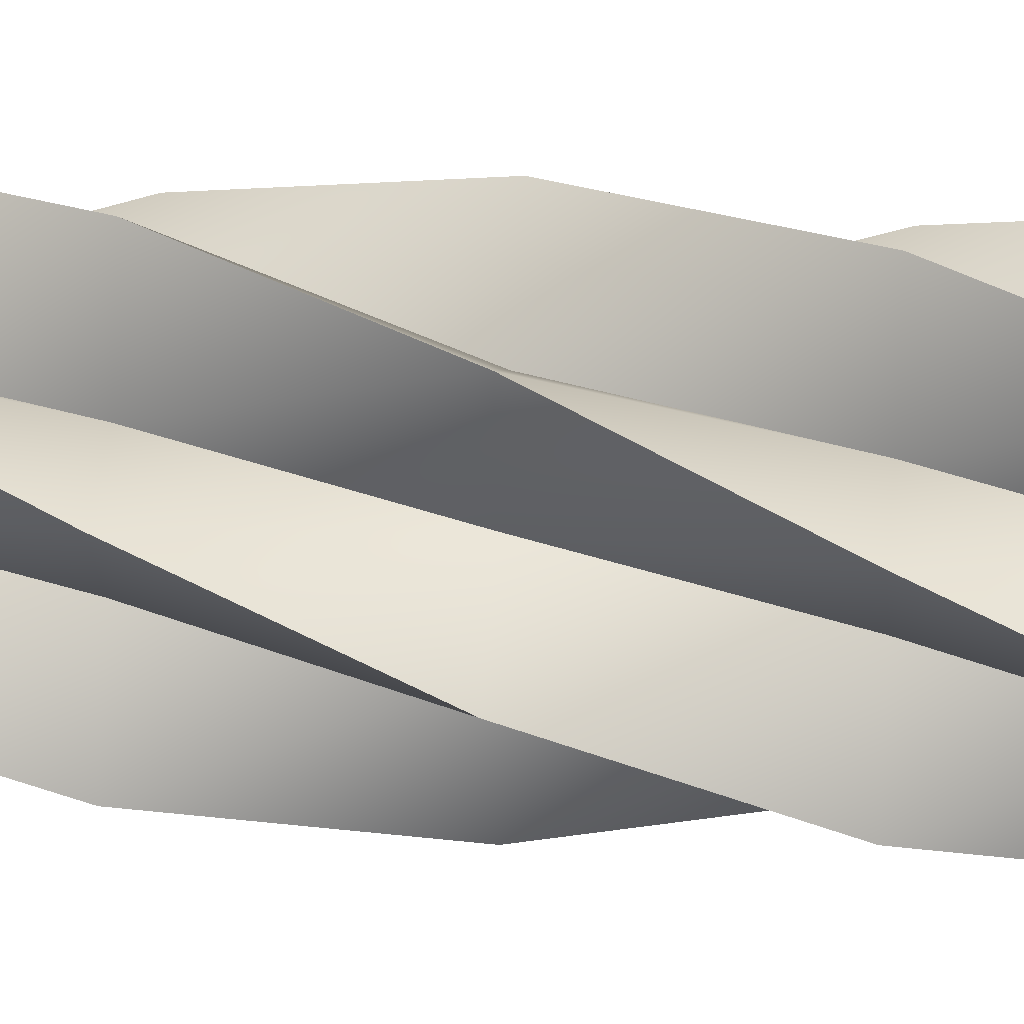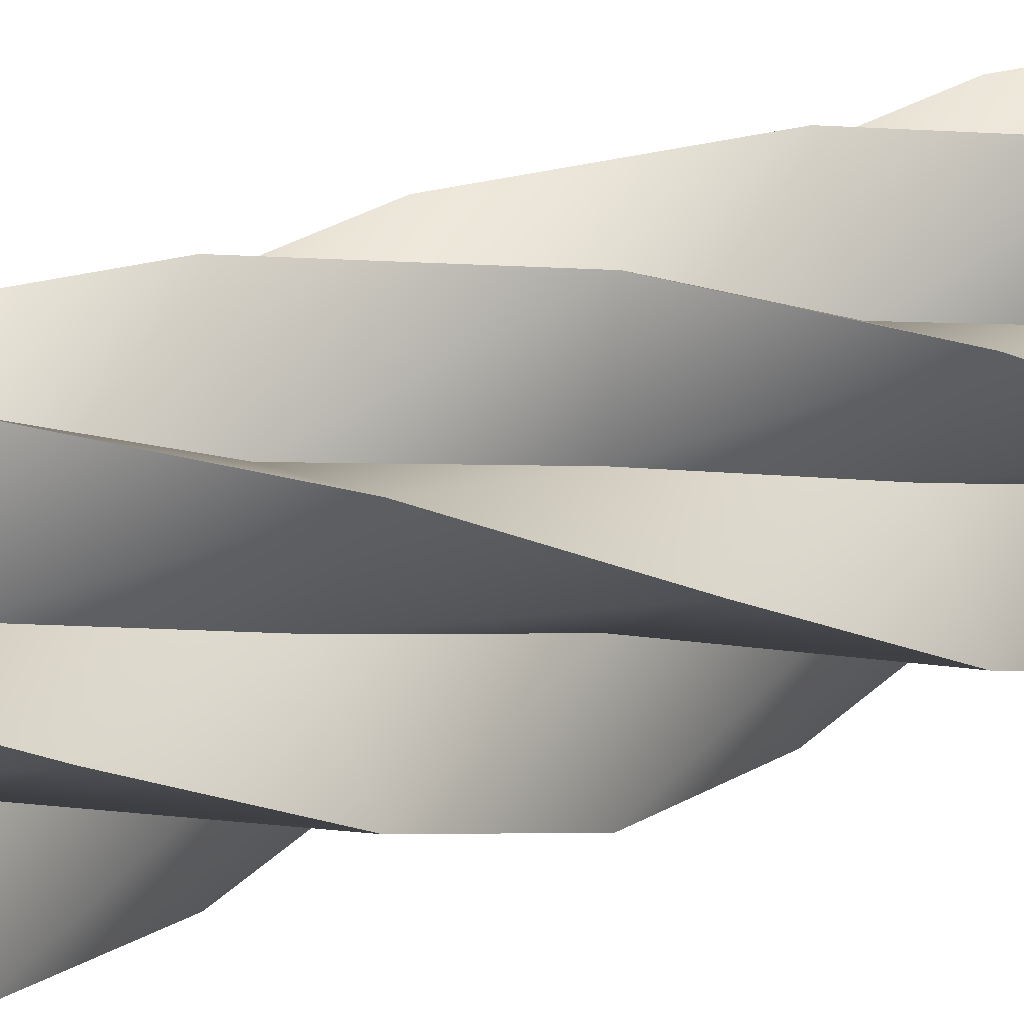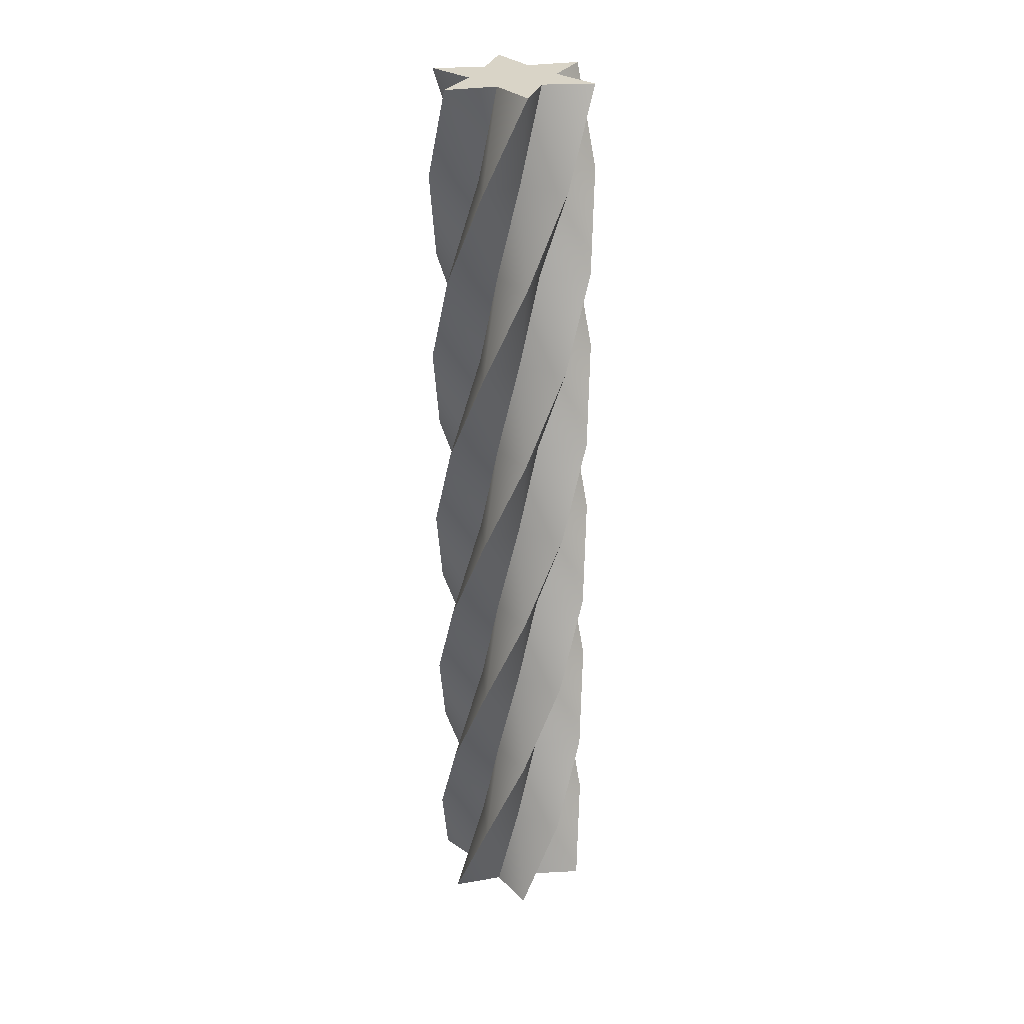
<metadata>
{"format":"obj","ext":"obj","renderer":"f3d","projection":"perspective","resolution":1024,"background":"white","views":[{"elev":36.4,"azim":95.2,"up":"+Z"},{"elev":18.6,"azim":-128.4,"up":"+Z"},{"elev":27.9,"azim":-9.7,"up":"+Y"}]}
</metadata>
<code>
g bur
v 0.6818 1.74 -1.341
v -0.0682 1.735 -0.8142
v 0.318 0.01923 -0.7261
v -0.0682 0.02668 -1.557
v 0.318 0.01923 -0.7261
v -0.0682 1.735 -0.8142
v -0.8407 0.01326 -0.05707
v -0.7372 1.725 0.3445
v -1.367 0.006539 0.6929
v -0.7372 1.725 0.3445
v -0.8407 0.01326 -0.05707
v -1.568 1.728 -0.04172
v -1.367 0.01996 -0.807
v -1.568 1.728 -0.04172
v 0.318 0.007271 0.6119
v 0.6008 1.725 0.3445
v 1.231 0.006539 0.6929
v 0.6008 1.725 0.3445
v 0.318 0.007271 0.6119
v 0.6818 1.717 1.257
v -0.0682 -0.0001618 1.443
v 0.6818 1.717 1.257
v -0.0682 1.735 -0.8142
v 0.6818 1.74 -1.341
v -0.0682 3.457 -1.526
v -0.4544 3.45 -0.6954
v -0.0682 1.735 -0.8142
v -0.8182 5.171 -1.31
v 0.318 3.45 -0.6954
v -0.0682 3.457 -1.526
v 0.6818 1.74 -1.341
v -0.0682 5.166 -0.7835
v -1.568 1.728 -0.04172
v -1.367 3.437 0.7236
v -0.7372 1.725 0.3445
v -0.4544 3.438 0.6426
v -0.7372 1.725 0.3445
v -0.8182 5.147 1.288
v -0.4544 3.438 0.6426
v -0.0682 5.152 0.7614
v -0.8182 5.147 1.288
v -0.0682 6.861 1.504
v -0.0682 5.152 0.7614
v -1.367 3.437 0.7236
v -1.568 1.728 -0.04172
v -0.8407 3.444 -0.02637
v -0.7372 5.156 0.3752
v 0.6818 1.717 1.257
v 1.231 3.437 0.7236
v 0.6008 1.725 0.3445
v 0.7043 3.444 -0.02637
v 1.432 5.159 -0.01103
v 1.231 3.437 0.7236
v 0.6818 1.717 1.257
v 0.318 3.438 0.6426
v 0.6008 5.156 0.3752
v -0.0682 1.722 0.7307
v 0.318 3.438 0.6426
v 0.6818 5.171 -1.31
v -0.0682 5.166 -0.7835
v 0.318 3.45 -0.6954
v -0.0682 6.888 -1.496
v 0.318 3.45 -0.6954
v 1.231 3.45 -0.7763
v 0.6008 1.732 -0.4279
v -0.4544 6.88 -0.6647
v -0.0682 5.166 -0.7835
v -0.8182 8.601 -1.279
v 0.6008 1.732 -0.4279
v 1.432 1.729 -0.04172
v -0.7372 8.593 -0.3666
v -0.4544 6.88 -0.6647
v -1.367 10.31 -0.7149
v -0.8407 10.3 0.03502
v -1.568 12.02 0.05039
v -0.7372 12.02 0.4366
v -1.568 12.02 0.05039
v -0.7372 5.156 0.3752
v -0.8407 3.444 -0.02637
v -1.568 5.159 -0.01103
v -1.568 5.159 -0.01103
v -1.367 6.868 0.7543
v -0.8182 8.578 1.319
v -0.4545 6.868 0.6733
v -0.0682 8.583 0.7922
v -0.8182 8.578 1.319
v -0.0682 10.29 1.535
v -0.0682 8.583 0.7922
v 0.6818 5.147 1.288
v 0.6008 5.156 0.3752
v 0.318 3.438 0.6426
v 1.231 6.868 0.7543
v -0.0682 3.43 1.474
v -0.0682 1.722 0.7307
v 0.7043 6.874 0.004323
v 0.6008 5.156 0.3752
v 1.432 8.59 0.01969
v 0.318 6.88 -0.6647
v -0.0682 6.888 -1.496
v 0.6818 5.171 -1.31
v -0.0682 8.596 -0.7528
v -1.367 6.868 0.7543
v -1.568 5.159 -0.01103
v -0.8407 6.874 0.004323
v -0.7372 8.586 0.4059
v 1.231 6.868 0.7543
v 0.6818 5.147 1.288
v 0.318 6.868 0.6733
v 0.6008 8.586 0.4059
v 0.6818 8.601 -1.279
v -0.0682 8.596 -0.7528
v 0.318 6.88 -0.6647
v -0.0682 10.32 -1.465
v 1.231 6.881 -0.7456
v 0.318 6.88 -0.6647
v 0.6008 5.163 -0.3973
v 1.432 5.159 -0.01103
v 0.7043 3.444 -0.02637
v -0.4545 10.31 -0.6339
v -0.0682 8.596 -0.7528
v -0.8182 12.03 -1.249
v -0.7372 12.02 -0.3359
v -0.4545 10.31 -0.6339
v -1.367 13.74 -0.6842
v -0.8407 13.74 0.06574
v -1.568 15.45 0.08109
v -0.7372 15.45 0.4673
v -1.568 15.45 0.08109
v -0.7372 8.586 0.4059
v -0.8407 6.874 0.004323
v -1.568 8.59 0.01969
v -1.568 8.59 0.01969
v -1.367 10.3 0.785
v -0.4545 10.3 0.704
v -0.8182 12.01 1.349
v -0.0682 12.01 0.8229
v -0.8182 12.01 1.349
v -0.0682 13.72 1.566
v -0.0682 12.01 0.8229
v 0.6818 8.578 1.319
v 0.6008 8.586 0.4059
v 0.318 6.868 0.6733
v 1.231 10.3 0.785
v -0.0682 6.861 1.504
v -0.0682 5.152 0.7614
v 0.7043 10.3 0.03502
v 0.6008 8.586 0.4059
v 1.432 12.02 0.05039
v 0.318 10.31 -0.6339
v -0.0682 10.32 -1.465
v 0.6818 8.601 -1.279
v -0.0682 12.03 -0.7221
v -1.367 10.3 0.785
v -1.568 8.59 0.01969
v -0.8407 10.3 0.03502
v -0.7372 12.02 0.4366
v -0.8182 12.01 1.349
v -0.4545 13.73 0.7347
v 1.231 10.3 0.785
v 0.6818 8.578 1.319
v 0.318 10.3 0.704
v 0.6008 12.02 0.4366
v 0.6818 12.03 -1.249
v -0.0682 12.03 -0.7221
v 0.318 10.31 -0.6339
v -0.0682 13.75 -1.434
v 1.231 10.31 -0.7149
v 0.318 10.31 -0.6339
v 0.6008 8.593 -0.3666
v 1.432 8.59 0.01969
v 0.7043 6.874 0.004323
v -0.4544 13.74 -0.6032
v -0.0682 12.03 -0.7221
v -0.8182 15.46 -1.218
v 0.6008 12.02 0.4366
v 0.318 10.3 0.704
v 0.6818 12.01 1.349
v 1.231 13.73 0.8157
v 0.6818 12.01 1.349
v -0.0682 10.29 1.535
v -0.0682 8.583 0.7922
v 0.318 13.74 -0.6032
v -0.0682 13.75 -1.434
v 0.6818 12.03 -1.249
v -0.0682 15.46 -0.6914
v -1.367 13.73 0.8157
v -1.568 12.02 0.05039
v -0.8407 13.74 0.06574
v -0.7372 15.45 0.4673
v -0.8182 15.44 1.38
v -1.367 13.73 0.8157
v -0.4545 17.16 0.7654
v -1.568 12.02 0.05039
v -1.367 13.73 0.8157
v -0.7372 12.02 0.4366
v -0.4545 13.73 0.7347
v -0.7372 12.02 0.4366
v -0.4545 13.73 0.7347
v -0.8182 15.44 1.38
v -0.0682 15.44 0.8536
v -0.8182 15.44 1.38
v -0.0682 17.15 1.596
v -0.0682 15.44 0.8536
v 0.6818 12.01 1.349
v 0.318 13.73 0.7347
v 1.231 13.73 0.8157
v 0.6008 15.45 0.4673
v 0.6818 12.01 1.349
v -0.0682 12.01 0.8229
v -0.0682 12.01 0.8229
v -0.0682 10.29 1.535
v 0.6008 15.45 0.4673
v 1.432 15.45 0.08109
v 0.7043 17.17 0.09643
v -0.8182 8.578 1.319
v -0.4545 10.3 0.704
v -0.0682 12.01 0.8229
v 0.6818 15.46 -1.218
v -0.0682 15.46 -0.6914
v 0.318 13.74 -0.6032
v -0.0682 17.18 -1.404
v 1.231 13.74 -0.6842
v 0.318 13.74 -0.6032
v 0.6008 12.02 -0.3359
v -0.4544 17.17 -0.5725
v -0.0682 15.46 -0.6914
v 0.6008 12.02 -0.3359
v 1.432 12.02 0.05039
v 0.7043 10.3 0.03502
v 0.6008 15.45 0.4673
v 0.318 13.73 0.7347
v 0.6818 15.44 1.38
v 1.231 17.16 0.8464
v 0.7043 17.17 0.09643
v 0.318 13.73 0.7347
v -0.0682 13.72 1.566
v -0.0682 12.01 0.8229
v 0.318 17.17 -0.5725
v -0.0682 17.18 -1.404
v 0.6818 15.46 -1.218
v -1.367 17.16 0.8464
v -1.568 15.45 0.08109
v -0.8407 17.17 0.09643
v -1.568 15.45 0.08109
v -1.367 17.16 0.8464
v -0.7372 15.45 0.4673
v 1.231 17.16 0.8464
v 0.6818 15.44 1.38
v 0.318 17.16 0.7654
v 0.318 0.01923 -0.7261
v 1.231 0.01996 -0.807
v 0.6818 1.74 -1.341
v 0.6008 1.732 -0.4279
v 0.6818 1.74 -1.341
v 1.231 0.01996 -0.807
v 0.318 3.45 -0.6954
v -1.568 1.728 -0.04172
v -1.367 0.01996 -0.807
v -0.7372 1.732 -0.428
v -0.4545 0.01923 -0.7261
v -0.7372 1.732 -0.428
v -0.0682 1.722 0.7307
v 0.6818 1.717 1.257
v -0.0682 -0.0001618 1.443
v -0.8407 3.444 -0.02637
v -0.7372 1.732 -0.428
v -1.367 3.45 -0.7763
v -1.568 5.159 -0.01103
v -0.8182 1.74 -1.341
v -0.7372 1.732 -0.428
v -0.8407 3.444 -0.02637
v -1.568 1.728 -0.04172
v 0.6008 5.163 -0.3973
v 0.6818 5.171 -1.31
v 1.231 3.45 -0.7763
v 0.318 6.88 -0.6647
v 0.7043 3.444 -0.02637
v 1.432 1.729 -0.04172
v 0.6008 5.163 -0.3973
v -1.568 5.159 -0.01103
v -1.367 3.45 -0.7763
v -0.7372 5.163 -0.3973
v -0.8407 6.874 0.004323
v -1.568 5.159 -0.01103
v -0.0682 5.152 0.7614
v 0.6818 5.147 1.288
v -0.0682 3.43 1.474
v -0.0682 5.152 0.7614
v 0.318 6.868 0.6733
v -0.8182 1.717 1.257
v -0.4544 3.438 0.6426
v -0.0682 5.152 0.7614
v -0.8407 6.874 0.004323
v -0.7372 5.163 -0.3973
v -1.367 6.881 -0.7456
v -1.568 8.59 0.01969
v -0.8182 5.171 -1.31
v -0.4544 3.45 -0.6954
v 0.6818 8.601 -1.279
v 1.231 6.881 -0.7456
v 0.6008 8.593 -0.3666
v 0.318 10.31 -0.6339
v -1.568 8.59 0.01969
v -1.367 6.881 -0.7456
v -0.7372 8.593 -0.3666
v -0.8407 10.3 0.03502
v -1.568 8.59 0.01969
v -0.0682 8.583 0.7922
v 0.6818 8.578 1.319
v -0.0682 6.861 1.504
v -0.0682 8.583 0.7922
v 0.318 10.3 0.704
v -0.8182 5.147 1.288
v -0.4545 6.868 0.6733
v -0.0682 8.583 0.7922
v 0.6818 12.03 -1.249
v 1.231 10.31 -0.7149
v 0.6008 12.02 -0.3359
v 0.318 13.74 -0.6032
v -1.568 12.02 0.05039
v -1.367 10.31 -0.7149
v -0.7372 12.02 -0.3359
v -0.8407 13.74 0.06574
v -1.568 12.02 0.05039
v 0.6818 15.46 -1.218
v 1.231 13.74 -0.6842
v 0.6008 15.45 -0.3052
v 0.318 17.17 -0.5725
v 0.7043 13.74 0.06574
v 1.432 12.02 0.05039
v 0.6008 15.45 -0.3052
v -1.568 15.45 0.08109
v -1.367 13.74 -0.6842
v -0.7372 15.45 -0.3051
v -0.8407 17.17 0.09643
v -1.568 15.45 0.08109
v -0.0682 15.44 0.8536
v 0.6818 15.44 1.38
v -0.0682 13.72 1.566
v -0.0682 15.44 0.8536
v 0.318 17.16 0.7654
v -0.8182 12.01 1.349
v -0.4545 13.73 0.7347
v -0.0682 15.44 0.8536
v 0.318 17.17 -0.5725
v 0.6008 15.45 -0.3052
v 1.231 17.17 -0.6535
v 0.6008 15.45 -0.3052
v 1.432 15.45 0.08109
v 0.7043 13.74 0.06574
v 0.7043 13.74 0.06574
v 1.231 13.73 0.8157
v 0.6008 12.02 0.4366
v -0.8407 17.17 0.09643
v -0.7372 15.45 -0.3051
v -1.367 17.17 -0.6535
v -0.8182 15.46 -1.218
v -0.4544 13.74 -0.6032
v -0.0682 17.15 1.596
v 0.318 17.16 0.7654
v -0.0682 15.44 0.8536
v -0.8182 1.74 -1.341
v -0.0682 0.02668 -1.557
v -0.0682 1.735 -0.8142
v -0.4544 3.45 -0.6954
v -0.4544 3.45 -0.6954
v -1.367 3.45 -0.7763
v -0.7372 5.163 -0.3973
v -0.0682 0.02668 -1.557
v -0.8182 1.74 -1.341
v -0.4545 0.01923 -0.7261
v -1.367 0.006539 0.6929
v -0.7372 1.725 0.3445
v -0.8182 1.717 1.257
v -0.4544 3.438 0.6426
v -0.8182 1.717 1.257
v -0.4545 0.007254 0.6119
v -1.367 0.006539 0.6929
v -0.0682 1.722 0.7307
v -0.8182 1.717 1.257
v 0.7043 0.01324 -0.05707
v 1.231 0.006539 0.6929
v 1.432 1.729 -0.04172
v 0.6008 1.725 0.3445
v 1.432 1.729 -0.04172
v 1.231 0.006539 0.6929
v 0.7043 3.444 -0.02637
v -0.8182 5.171 -1.31
v -0.0682 3.457 -1.526
v -0.0682 5.166 -0.7835
v -0.4544 6.88 -0.6647
v -0.8182 5.147 1.288
v -1.367 3.437 0.7236
v -0.7372 5.156 0.3752
v -0.4545 6.868 0.6733
v 0.6008 5.156 0.3752
v 1.432 5.159 -0.01103
v 1.231 3.437 0.7236
v 0.7043 6.874 0.004323
v 0.7043 6.874 0.004323
v 1.231 6.881 -0.7456
v 0.6008 8.593 -0.3666
v -1.367 6.868 0.7543
v -0.4545 6.868 0.6733
v -0.7372 5.156 0.3752
v -0.8182 8.601 -1.279
v -0.0682 6.888 -1.496
v -0.0682 8.596 -0.7528
v -0.4545 10.31 -0.6339
v -1.367 10.31 -0.7149
v -0.8182 8.601 -1.279
v -0.4545 10.31 -0.6339
v -0.7372 12.02 -0.3359
v -0.8182 8.578 1.319
v -1.367 6.868 0.7543
v -0.7372 8.586 0.4059
v -0.4545 10.3 0.704
v 0.6008 8.586 0.4059
v 1.432 8.59 0.01969
v 1.231 6.868 0.7543
v 0.7043 10.3 0.03502
v 0.7043 10.3 0.03502
v 1.231 10.31 -0.7149
v 0.6008 12.02 -0.3359
v -1.367 10.3 0.785
v -0.4545 10.3 0.704
v -0.7372 8.586 0.4059
v -0.8182 12.03 -1.249
v -0.0682 10.32 -1.465
v -0.0682 12.03 -0.7221
v -0.4544 13.74 -0.6032
v -1.367 13.74 -0.6842
v -0.4544 13.74 -0.6032
v -0.7372 15.45 -0.3051
v 0.6008 12.02 0.4366
v 1.432 12.02 0.05039
v 1.231 10.3 0.785
v 0.6008 12.02 0.4366
v 0.7043 13.74 0.06574
v -0.8182 15.46 -1.218
v -0.0682 13.75 -1.434
v -0.0682 15.46 -0.6914
v -0.4544 17.17 -0.5725
v -0.4545 17.16 0.7654
v -0.7372 15.45 0.4673
v -1.367 17.16 0.8464
v 1.231 0.01996 -0.807
v 0.7043 0.01324 -0.05707
v 0.6008 1.732 -0.4279
v 1.432 1.729 -0.04172
v 0.6008 1.732 -0.4279
v 0.7043 0.01324 -0.05707
v -0.7372 1.732 -0.428
v -0.4545 0.01923 -0.7261
v -0.8182 1.74 -1.341
v -0.4545 0.007254 0.6119
v -0.0682 1.722 0.7307
v -0.0682 -0.0001618 1.443
v -0.8182 1.717 1.257
v -0.0682 3.43 1.474
v -0.0682 1.722 0.7307
v -0.4544 6.88 -0.6647
v -1.367 6.881 -0.7456
v -0.8182 5.171 -1.31
v -0.7372 8.593 -0.3666
v 0.7043 17.17 0.09643
v 1.231 17.17 -0.6535
v 1.432 15.45 0.08109
v -0.4544 17.17 -0.5725
v -1.367 17.17 -0.6535
v -0.8182 15.46 -1.218
v -0.0682 17.15 1.596
v -0.8182 15.44 1.38
v -0.4545 17.16 0.7654
v 1.231 17.17 -0.6535
v 0.7043 17.17 0.09643
v -0.0682 17.17 0.09643
v 1.231 17.16 0.8464
v -0.0682 17.17 0.09643
v 0.318 17.16 0.7654
v -0.0682 17.15 1.596
v -0.0682 17.17 0.09643
v 1.231 17.16 0.8464
v -0.4545 17.16 0.7654
v -1.367 17.16 0.8464
v -0.0682 17.17 0.09643
v -0.0682 17.15 1.596
v -1.367 17.17 -0.6535
v -0.8407 17.17 0.09643
v -0.0682 17.17 0.09643
v 0.318 17.17 -0.5725
v 1.231 17.17 -0.6535
v -0.0682 17.17 0.09643
v -0.0682 17.18 -1.404
v -1.367 17.17 -0.6535
v -0.4544 17.17 -0.5725
v -0.0682 17.18 -1.404
v -0.0682 17.17 0.09643
v -0.4544 17.17 -0.5725
v -1.367 17.16 0.8464
v -0.8407 17.17 0.09643
v -0.0682 17.17 0.09643
v -0.8407 0.01326 -0.05707
v -0.0682 0.01324 -0.05707
v -1.367 0.01996 -0.807
v -0.4545 0.01923 -0.7261
v -1.367 0.01996 -0.807
v -0.0682 0.01324 -0.05707
v -0.0682 0.01324 -0.05707
v -0.0682 0.02668 -1.557
v 0.318 0.01923 -0.7261
v 1.231 0.01996 -0.807
v -0.0682 0.01324 -0.05707
v -0.0682 0.02668 -1.557
v 0.7043 0.01324 -0.05707
v 1.231 0.006539 0.6929
v -0.8407 0.01326 -0.05707
v -1.367 0.006539 0.6929
v 0.7043 0.01324 -0.05707
v 1.231 0.01996 -0.807
v -0.0682 0.01324 -0.05707
v -0.0682 -0.0001618 1.443
v 0.318 0.007271 0.6119
v 1.231 0.006539 0.6929
v -0.0682 0.01324 -0.05707
v -0.4545 0.007254 0.6119
v -1.367 0.006539 0.6929
v -0.0682 0.01324 -0.05707
v -0.4545 0.007254 0.6119
v -0.0682 -0.0001618 1.443
g bur_0
f 3 2 1
f 6 5 4
f 9 8 7
f 12 11 10
f 11 14 13
f 17 16 15
f 20 19 18
f 22 21 19
f 25 24 23
f 25 27 26
f 26 28 25
f 31 30 29
f 32 29 30
f 35 34 33
f 37 36 34
f 39 38 34
f 41 36 40
f 43 42 41
f 46 45 44
f 44 47 46
f 50 49 48
f 50 51 49
f 52 49 51
f 55 54 53
f 56 55 53
f 58 57 54
f 61 60 59
f 62 59 60
f 59 64 63
f 64 65 63
f 62 67 66
f 66 68 62
f 64 70 69
f 72 71 68
f 71 73 68
f 73 71 74
f 74 75 73
f 77 74 76
f 80 79 78
f 78 82 81
f 84 83 82
f 86 84 85
f 88 87 86
f 91 90 89
f 90 92 89
f 89 93 91
f 94 91 93
f 96 95 92
f 97 92 95
f 100 99 98
f 101 98 99
f 104 103 102
f 102 105 104
f 108 107 106
f 109 108 106
f 112 111 110
f 113 110 111
f 115 110 114
f 114 116 115
f 114 117 116
f 118 116 117
f 113 120 119
f 119 121 113
f 123 122 121
f 122 124 121
f 124 122 125
f 125 126 124
f 128 125 127
f 131 130 129
f 129 133 132
f 135 133 134
f 137 134 136
f 139 138 137
f 142 141 140
f 141 143 140
f 140 144 142
f 145 142 144
f 147 146 143
f 148 143 146
f 151 150 149
f 152 149 150
f 155 154 153
f 153 156 155
f 153 157 156
f 157 158 156
f 161 160 159
f 159 162 161
f 165 164 163
f 166 163 164
f 168 163 167
f 168 167 169
f 167 170 169
f 171 169 170
f 166 173 172
f 172 174 166
f 177 176 175
f 179 175 178
f 179 180 176
f 181 176 180
f 184 183 182
f 185 182 183
f 188 187 186
f 186 189 188
f 191 190 189
f 190 192 189
f 195 194 193
f 194 197 196
f 199 194 198
f 201 196 200
f 203 202 201
f 206 205 204
f 206 207 205
f 205 209 208
f 211 208 210
f 206 213 212
f 214 212 213
f 216 215 211
f 211 217 216
f 220 219 218
f 221 218 219
f 223 218 222
f 224 223 222
f 221 226 225
f 222 228 227
f 229 227 228
f 232 231 230
f 230 233 232
f 230 234 233
f 232 236 235
f 237 235 236
f 240 239 238
f 243 242 241
f 246 245 244
f 249 248 247
f 252 251 250
f 255 254 253
f 254 256 253
f 259 258 257
f 258 261 260
f 264 263 262
f 267 266 265
f 265 268 267
f 267 269 266
f 272 271 270
f 275 274 273
f 274 276 273
f 278 275 277
f 279 277 275
f 282 281 280
f 284 283 282
f 287 286 285
f 289 288 286
f 291 290 287
f 287 292 291
f 295 294 293
f 293 296 295
f 295 297 294
f 297 298 294
f 301 300 299
f 301 299 302
f 305 304 303
f 307 306 305
f 310 309 308
f 312 311 309
f 314 313 310
f 310 315 314
f 318 317 316
f 319 318 316
f 322 321 320
f 324 323 322
f 327 326 325
f 325 328 327
f 330 326 329
f 331 329 326
f 334 333 332
f 336 335 334
f 339 338 337
f 341 340 338
f 343 342 339
f 339 344 343
f 347 346 345
f 347 349 348
f 350 348 349
f 349 352 351
f 353 351 352
f 356 355 354
f 356 357 355
f 358 355 357
f 361 360 359
f 364 363 362
f 362 365 364
f 362 367 366
f 367 368 366
f 371 370 369
f 374 373 372
f 375 373 374
f 378 377 376
f 380 377 379
f 383 382 381
f 386 385 384
f 387 384 385
f 390 389 388
f 388 391 390
f 394 393 392
f 395 394 392
f 398 397 396
f 399 396 397
f 397 401 400
f 402 400 401
f 405 404 403
f 408 407 406
f 406 409 408
f 409 411 410
f 413 412 410
f 416 415 414
f 417 416 414
f 420 419 418
f 421 418 419
f 419 423 422
f 424 422 423
f 427 426 425
f 430 429 428
f 428 431 430
f 431 428 432
f 434 433 432
f 437 436 435
f 439 438 436
f 442 441 440
f 440 443 442
f 446 445 444
f 449 448 447
f 452 451 450
f 455 454 453
f 458 457 456
f 461 460 459
f 464 463 462
f 465 462 463
f 468 467 466
f 471 470 469
f 474 473 472
f 477 476 475
f 476 479 478
f 477 481 480
f 480 483 482
f 485 484 482
f 487 486 484
f 489 486 488
f 492 491 490
f 491 494 493
f 496 495 490
f 499 498 497
f 502 501 500
f 505 504 503
f 508 507 506
f 506 510 509
f 512 508 511
f 514 511 513
f 516 513 515
f 509 518 517
f 521 520 519
f 523 522 521
f 525 524 523
f 527 525 526
f 530 529 528

</code>
